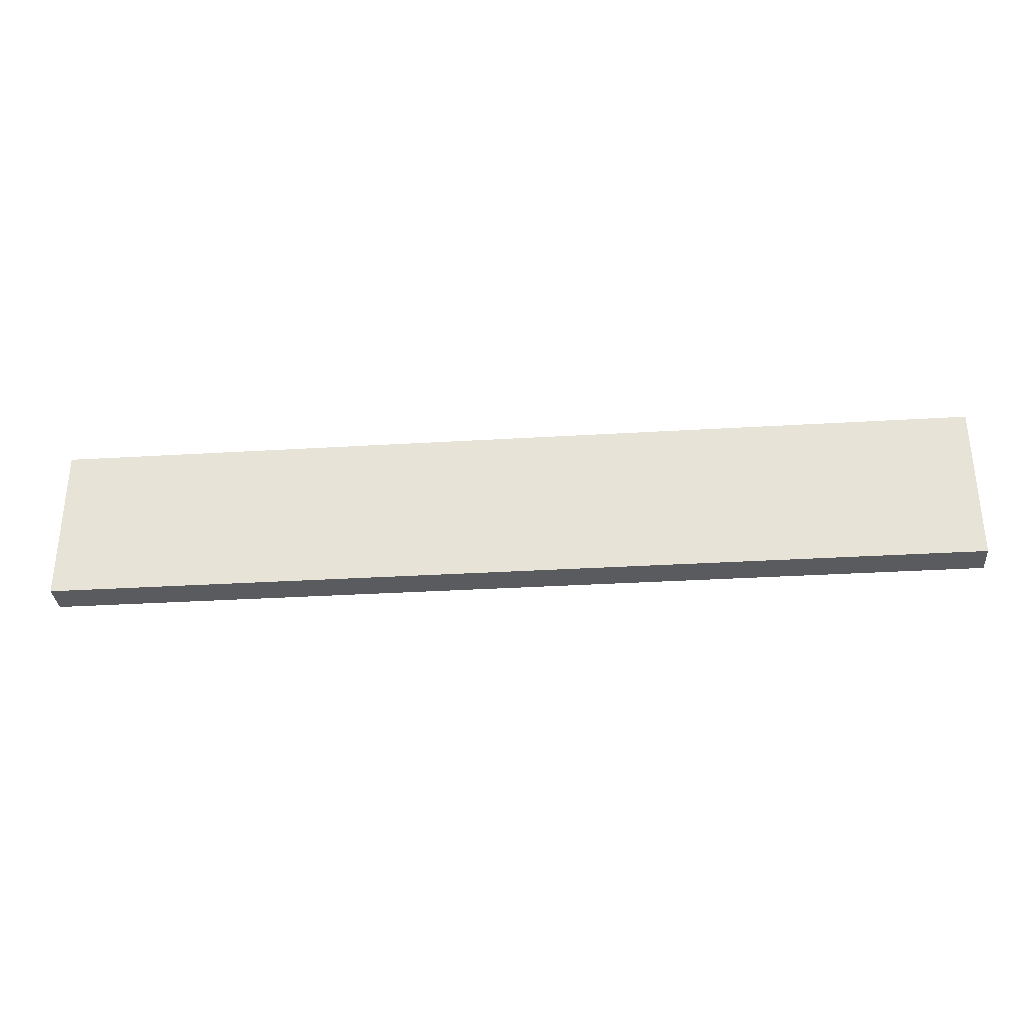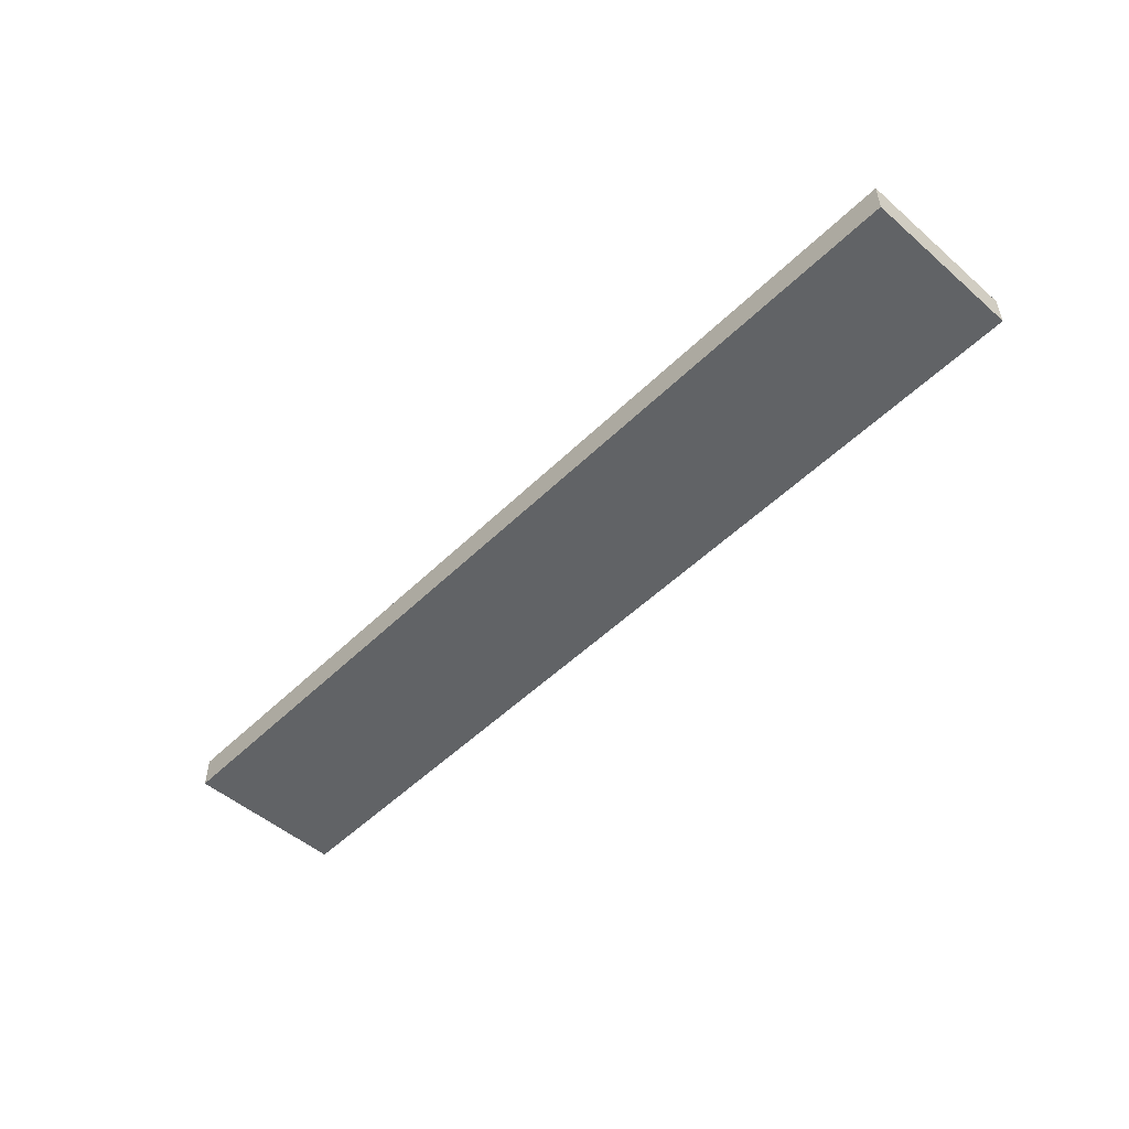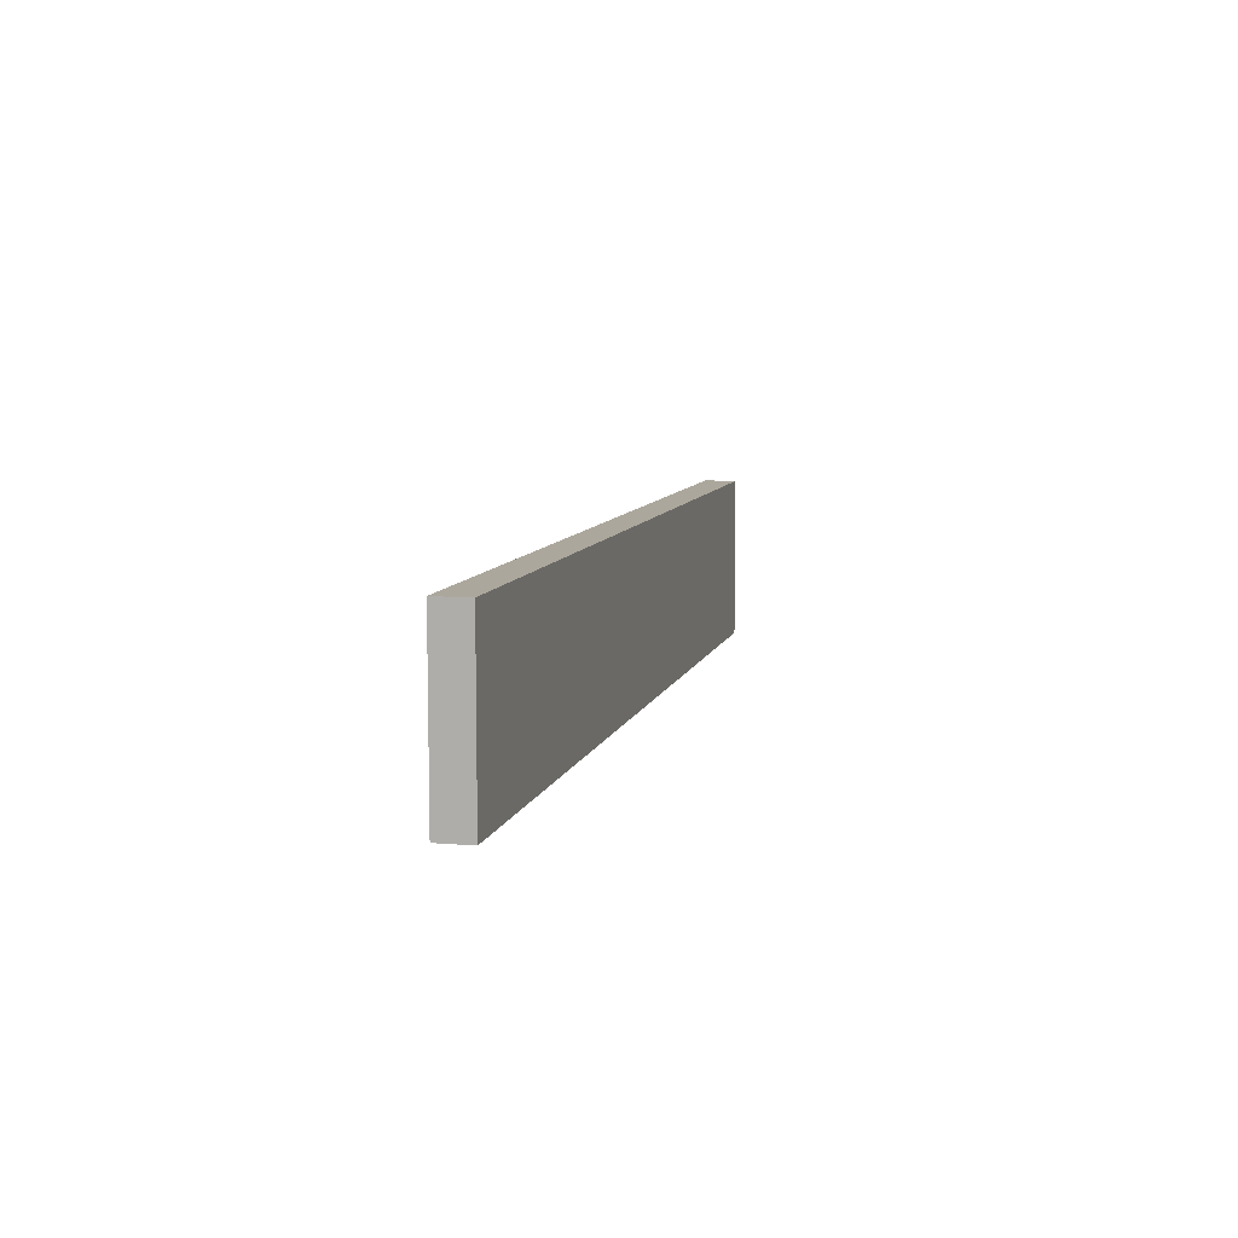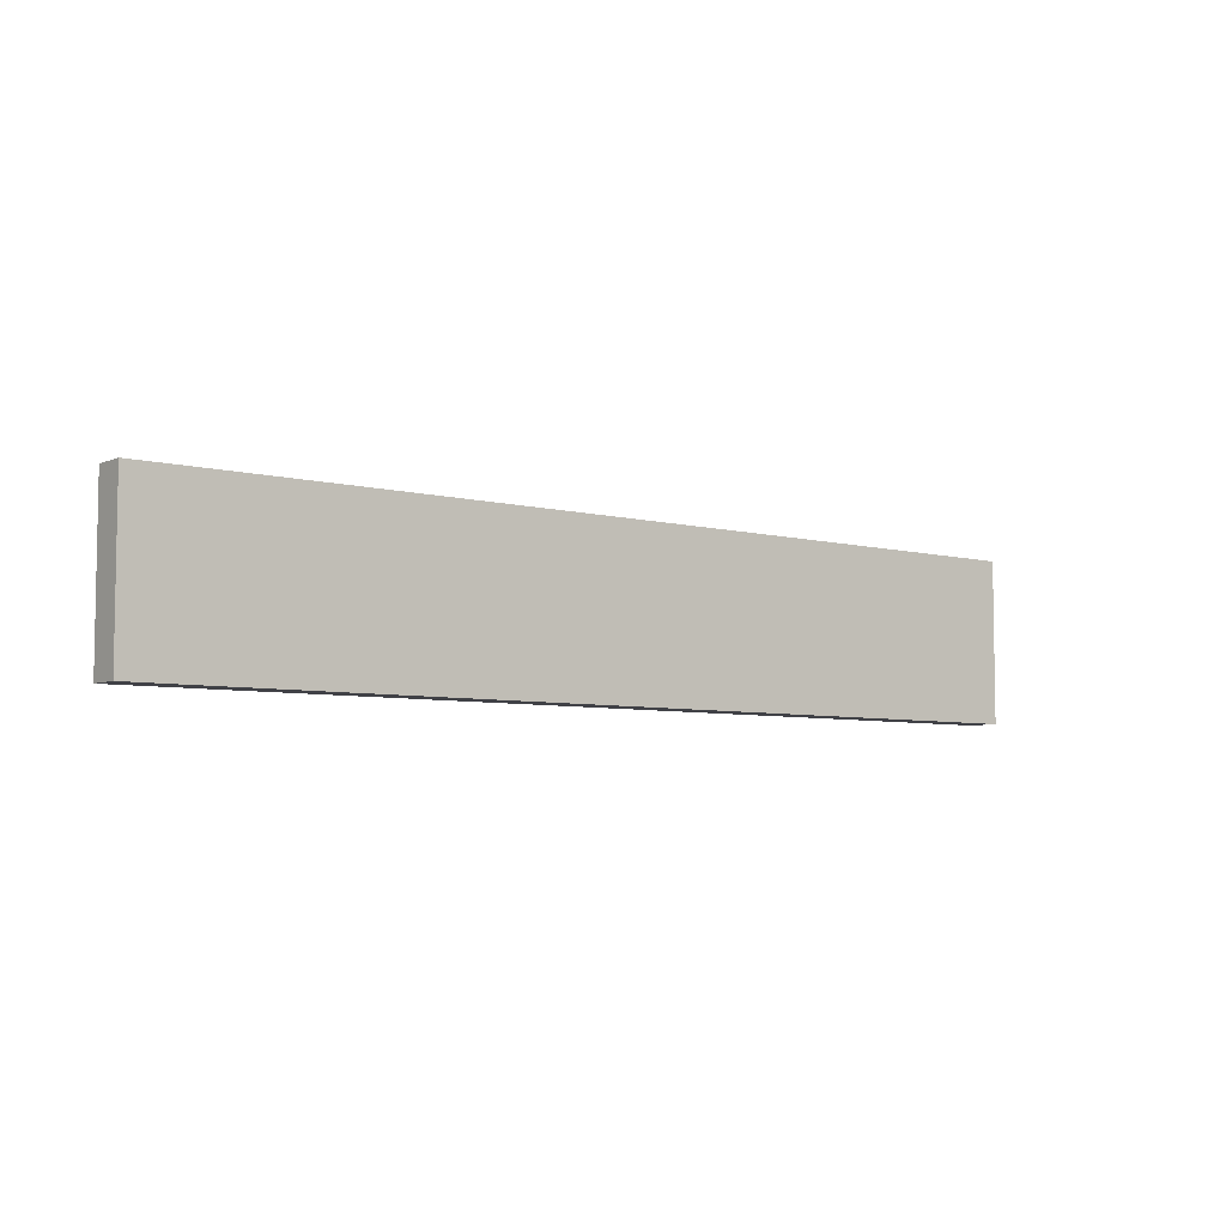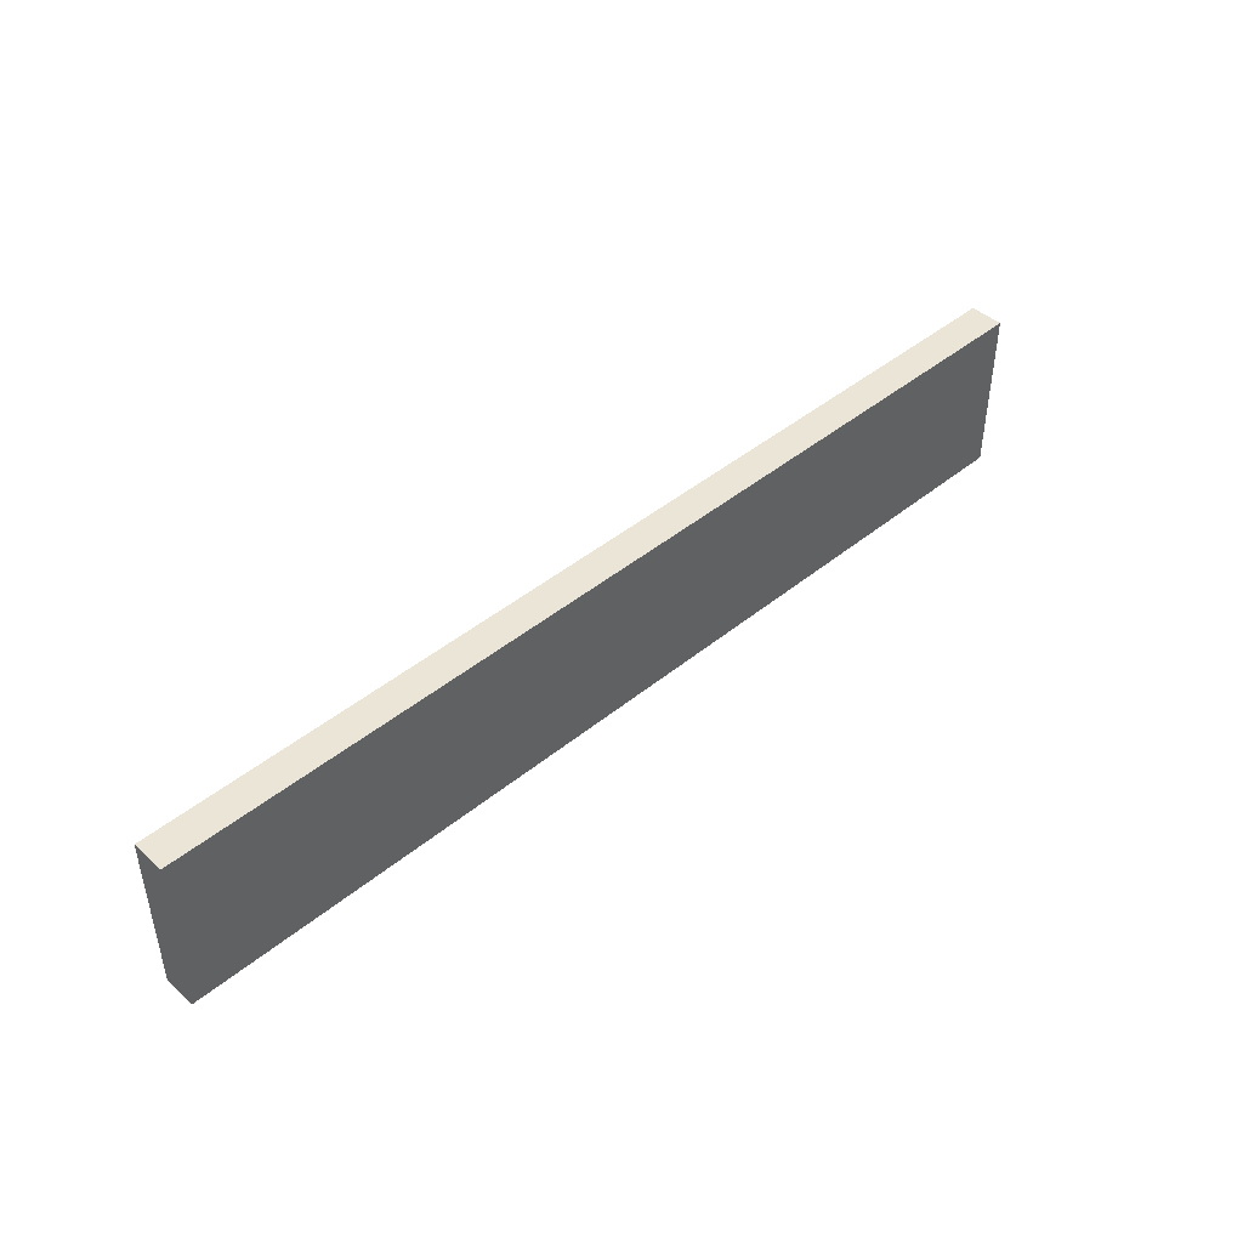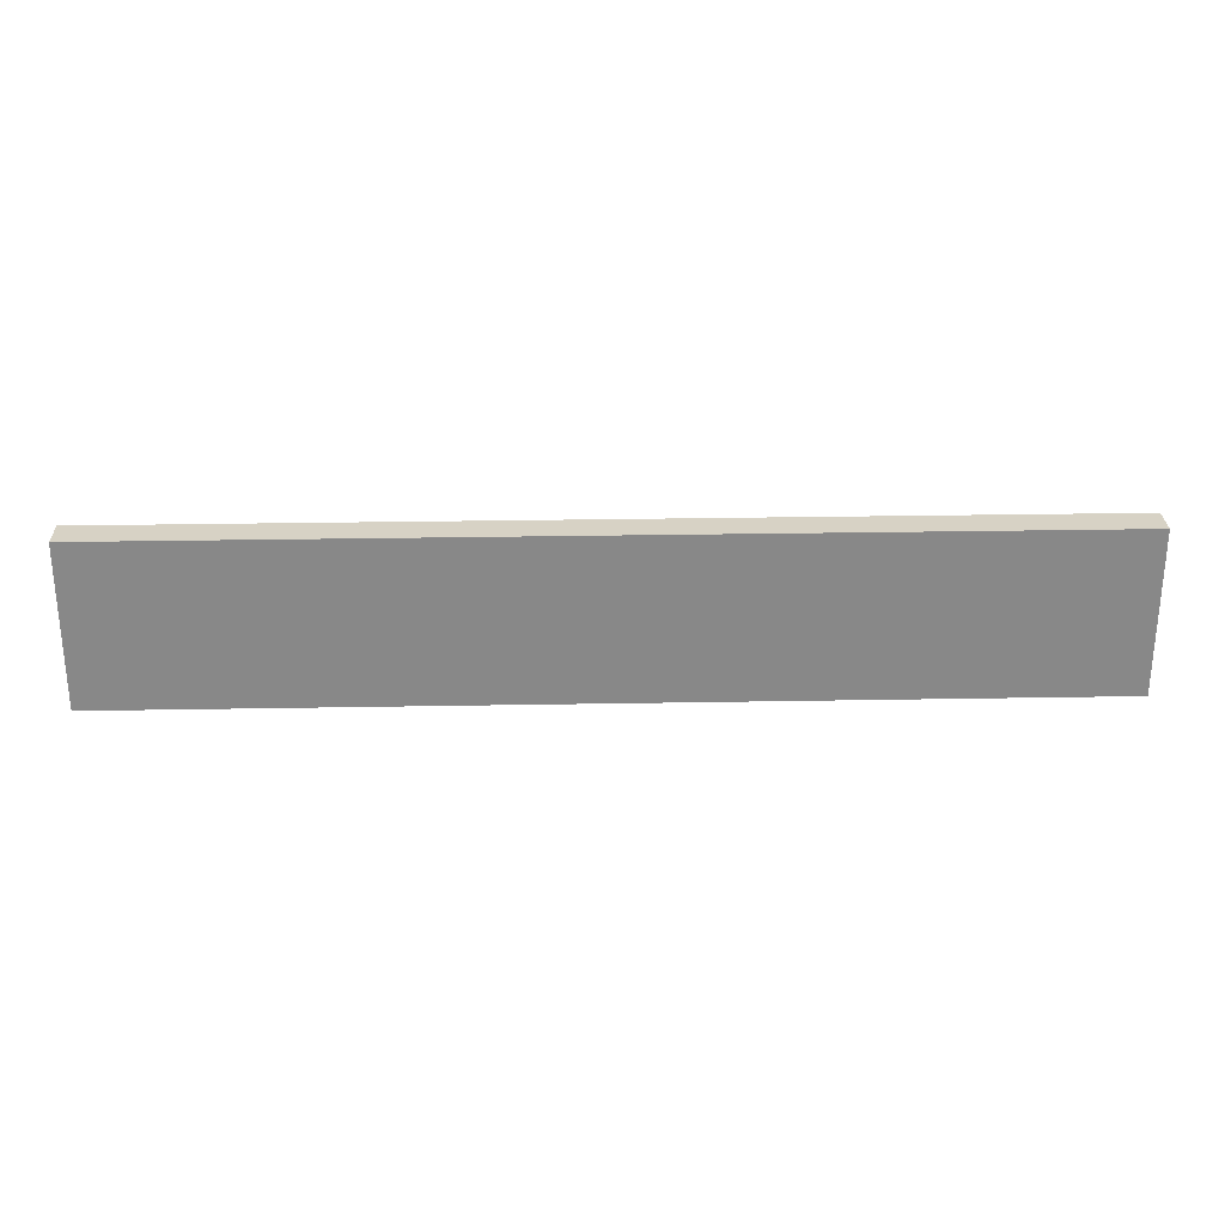
<metadata>
{"format":"obj","ext":"obj","renderer":"f3d","projection":"perspective","resolution":1024,"background":"white","views":[{"elev":-32.7,"azim":-175.2,"up":"+Y"},{"elev":-50.8,"azim":-133.3,"up":"+Z"},{"elev":8.3,"azim":103.2,"up":"+Y"},{"elev":-6.0,"azim":141.5,"up":"+Y"},{"elev":44.3,"azim":-43.7,"up":"+Y"},{"elev":27.3,"azim":-1.6,"up":"+Y"}]}
</metadata>
<code>
o
v -2.3 0.7 10.2
v -2.3 0.7 10.1
v -2.3 1.2 10.2
v -2.3 1.2 10.1
v 0.6 0.7 10.2
v 0.6 0.7 10.1
v 0.6 1.2 10.2
v 0.6 1.2 10.1
v -2.3 0.7 10.2
v -2.3 1.2 10.2
v 0.6 0.7 10.2
v 0.6 1.2 10.2
v -2.3 0.7 10.1
v -2.3 1.2 10.1
v 0.6 0.7 10.1
v 0.6 1.2 10.1
v -2.3 0.7 10.2
v 0.6 0.7 10.2
v -2.3 0.7 10.1
v 0.6 0.7 10.1
v -2.3 1.2 10.2
v 0.6 1.2 10.2
v -2.3 1.2 10.1
v 0.6 1.2 10.1
f 3 2 1
f 4 2 3
f 5 6 7
f 7 6 8
f 11 10 9
f 12 10 11
f 13 14 15
f 15 14 16
f 19 18 17
f 20 18 19
f 21 22 23
f 23 22 24

</code>
